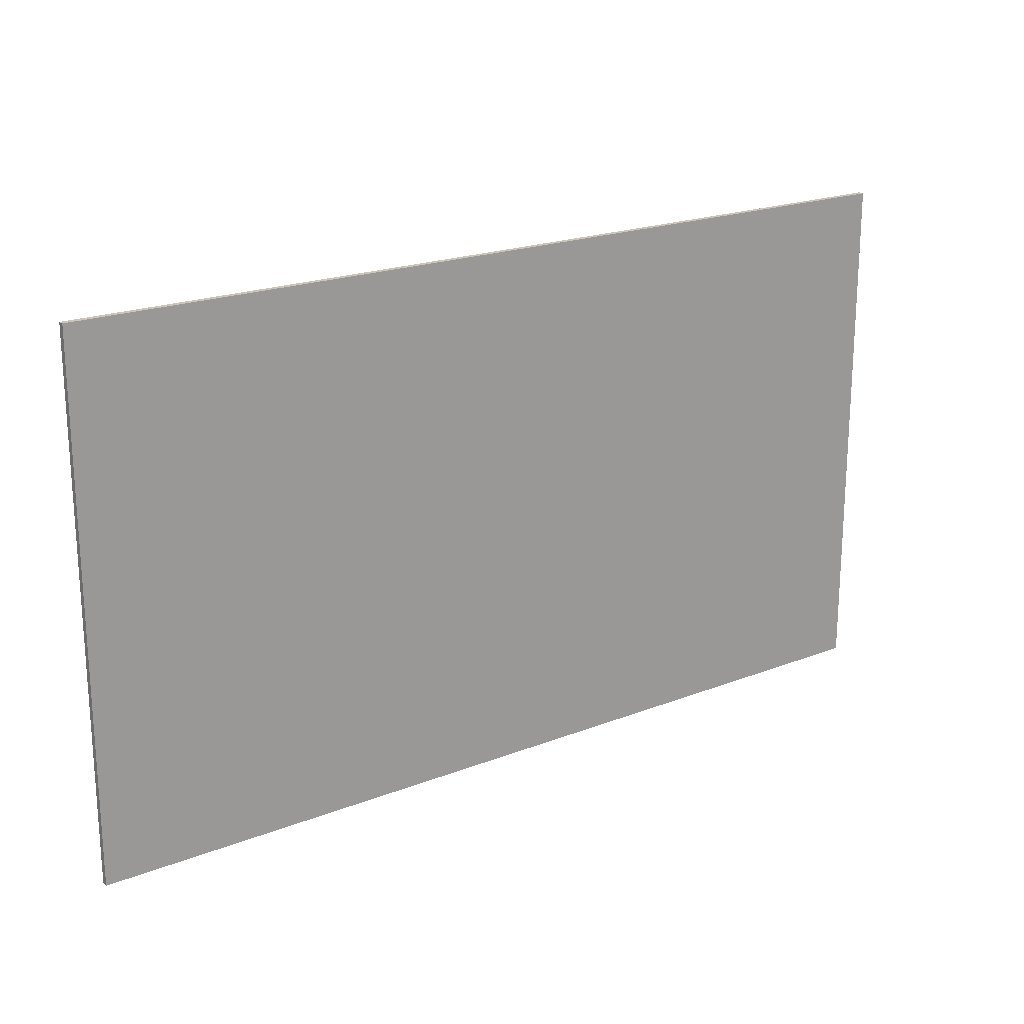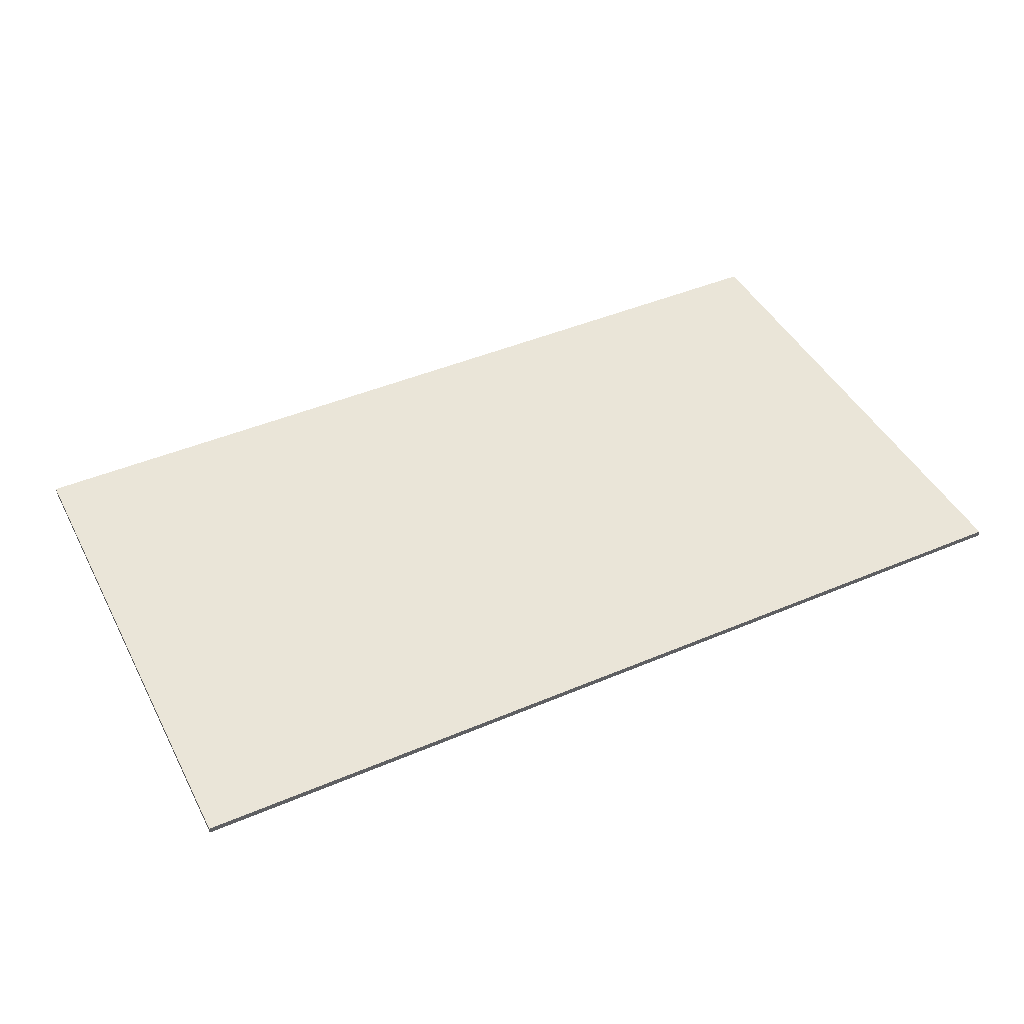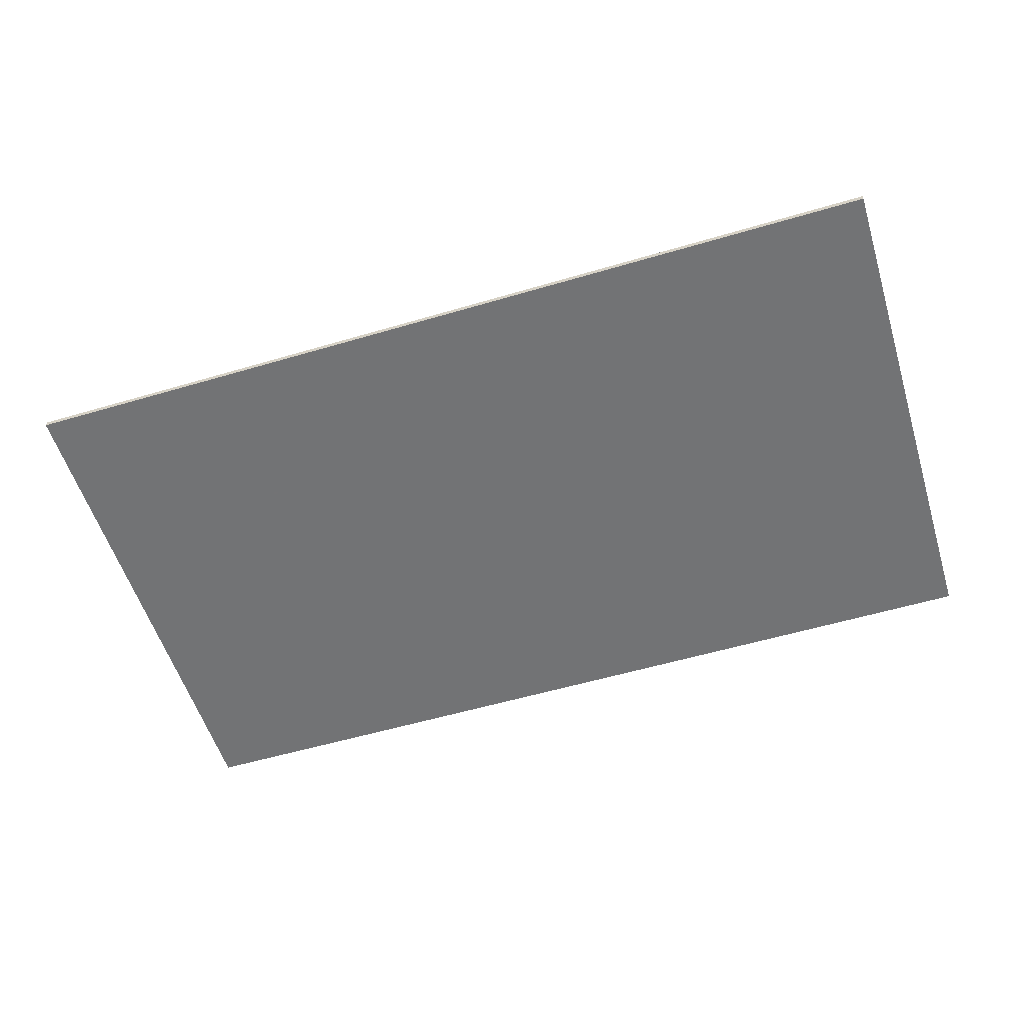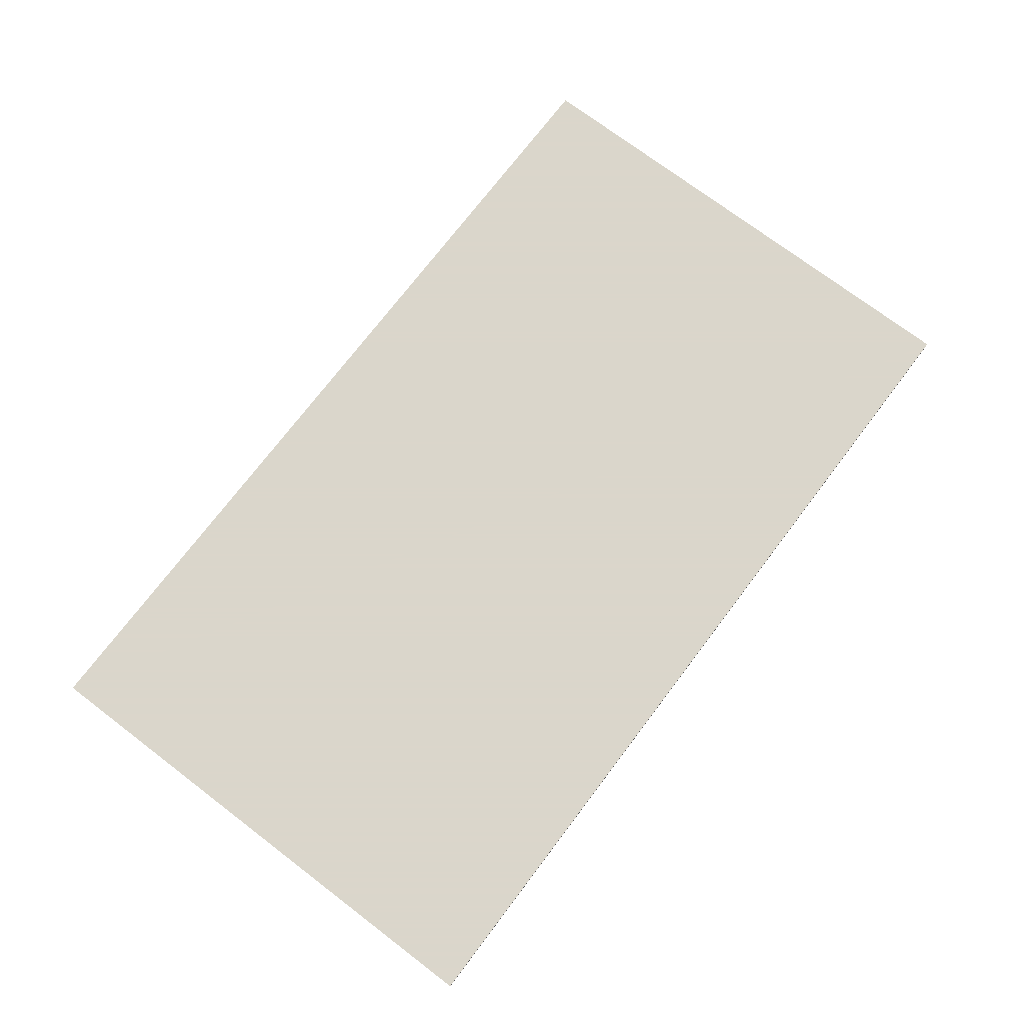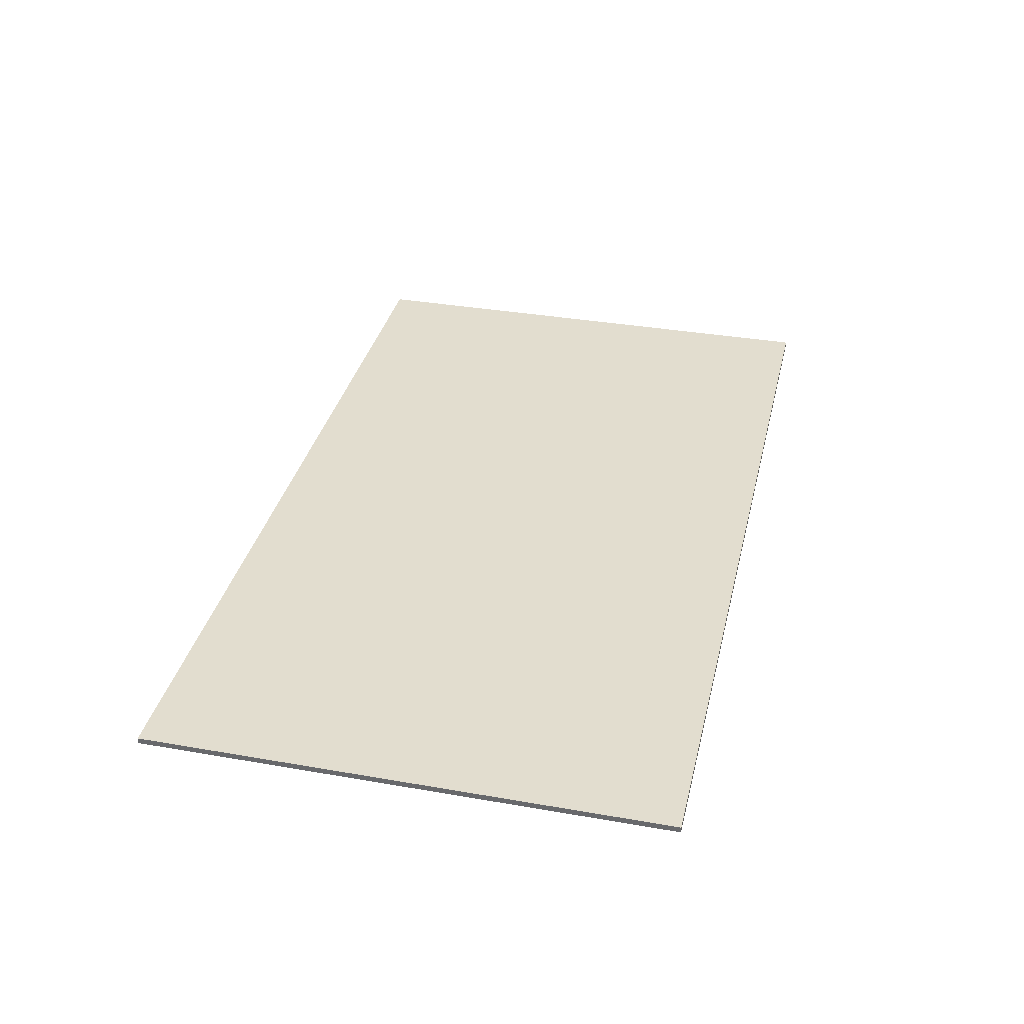
<metadata>
{"format":"obj","ext":"obj","renderer":"f3d","projection":"perspective","resolution":1024,"background":"white","views":[{"elev":20.3,"azim":144.5,"up":"+Z"},{"elev":44.5,"azim":153.7,"up":"+Y"},{"elev":-55.9,"azim":17.2,"up":"+Y"},{"elev":73.7,"azim":-52.8,"up":"+Y"},{"elev":35.0,"azim":-76.9,"up":"+Y"}]}
</metadata>
<code>
v 0.95 0 0.55
v 0.95 0 -0.55
v -0.95 0 -0.55
v -0.95 0 0.55
v -0.95 -0.0125 0.55
v 0.95 -0.0125 0.55
v 0.95 0 0.55
v -0.95 0 0.55
v -0.95 -0.0125 -0.55
v -0.95 -0.0125 0.55
v -0.95 0 0.55
v -0.95 0 -0.55
v 0.95 -0.0125 -0.55
v -0.95 -0.0125 -0.55
v -0.95 0 -0.55
v 0.95 0 -0.55
v 0.95 -0.0125 0.55
v 0.95 -0.0125 -0.55
v 0.95 0 -0.55
v 0.95 0 0.55
v 0.05 -0.0125 0.45
v 0.95 -0.0125 0.55
v -0.95 -0.0125 0.55
v -0.05 -0.0125 0.45
v -0.95 -0.0125 0.55
v -0.85 -0.0125 0.45
v -0.05 -0.0125 0.45
v -0.85 -0.0125 -0.45
v -0.85 -0.0125 0.45
v -0.95 -0.0125 0.55
v -0.95 -0.0125 -0.55
v -0.05 -0.0125 -0.45
v -0.85 -0.0125 -0.45
v -0.95 -0.0125 -0.55
v 0.95 -0.0125 -0.55
v 0.05 -0.0125 -0.45
v -0.05 -0.0125 -0.45
v 0.95 -0.0125 -0.55
v -0.05 -0.0125 -0.45
v 0.05 -0.0125 -0.45
v 0.05 -0.0125 0.45
v -0.05 -0.0125 0.45
v 0.85 -0.0125 -0.45
v 0.05 -0.0125 -0.45
v 0.95 -0.0125 -0.55
v 0.85 -0.0125 0.45
v 0.85 -0.0125 -0.45
v 0.95 -0.0125 -0.55
v 0.95 -0.0125 0.55
v 0.95 -0.0125 0.55
v 0.05 -0.0125 0.45
v 0.85 -0.0125 0.45
v -0.7665 -0.0125 -0.211
v -0.738 -0.0125 -0.2795
v -0.5555 -0.0125 -0.165
v -0.776 -0.0125 -0.1305
v -0.5345 -0.0125 -0.2009
v -0.738 -0.0125 -0.2795
v -0.6905 -0.0125 -0.336
v -0.627 -0.0125 -0.3785
v -0.5635 -0.0125 -0.1145
v -0.776 -0.0125 -0.1145
v -0.776 -0.0125 -0.1305
v -0.5555 -0.0125 -0.165
v -0.5005 -0.0125 -0.222
v -0.5345 -0.0125 -0.2009
v -0.627 -0.0125 -0.3785
v -0.55 -0.0125 -0.404
v -0.5005 -0.0125 -0.222
v -0.55 -0.0125 -0.404
v -0.46 -0.0125 -0.4125
v -0.453 -0.0125 -0.229
v -0.5555 -0.0125 -0.165
v -0.738 -0.0125 -0.2795
v -0.5345 -0.0125 -0.2009
v -0.485 -0.0125 0.082
v -0.501 -0.0125 -0.052
v -0.482 -0.0125 -0.052
v -0.4305 -0.0125 0.087
v -0.4305 -0.0125 0.087
v -0.482 -0.0125 -0.052
v -0.424 -0.0125 -0.057
v -0.3915 -0.0125 0.102
v -0.7465 -0.0125 0.2225
v -0.757 -0.0125 0.1485
v -0.5475 -0.0125 0.1485
v -0.5395 -0.0125 0.186
v -0.717 -0.0125 0.286
v -0.7465 -0.0125 0.2225
v -0.5395 -0.0125 0.186
v -0.669 -0.0125 0.3395
v -0.52 -0.0125 0.213
v -0.6055 -0.0125 0.379
v -0.669 -0.0125 0.3395
v -0.5395 -0.0125 0.186
v -0.485 -0.0125 0.082
v -0.501 -0.0125 0.082
v -0.501 -0.0125 -0.052
v -0.489 -0.0125 0.229
v -0.447 -0.0125 0.234
v -0.5295 -0.0125 0.403
v -0.6055 -0.0125 0.379
v -0.442 -0.0125 0.411
v -0.5295 -0.0125 0.403
v -0.447 -0.0125 0.234
v -0.3575 -0.0125 0.4045
v -0.6055 -0.0125 0.379
v -0.52 -0.0125 0.213
v -0.489 -0.0125 0.229
v -0.411 -0.0125 -0.223
v -0.453 -0.0125 -0.229
v -0.46 -0.0125 -0.4125
v -0.3625 -0.0125 -0.4045
v -0.28 -0.0125 -0.3805
v -0.3805 -0.0125 -0.2055
v -0.411 -0.0125 -0.223
v -0.3625 -0.0125 -0.4045
v -0.3615 -0.0125 -0.177
v -0.3805 -0.0125 -0.2055
v -0.2135 -0.0125 -0.3405
v -0.1645 -0.0125 -0.287
v -0.3915 -0.0125 0.102
v -0.424 -0.0125 -0.057
v -0.385 -0.0125 -0.0725
v -0.2305 -0.0125 0.032
v -0.2305 -0.0125 0.032
v -0.385 -0.0125 -0.0725
v -0.3625 -0.0125 -0.099
v -0.184 -0.0125 0.006
v -0.3615 -0.0125 -0.177
v -0.1645 -0.0125 -0.287
v -0.135 -0.0125 -0.2205
v -0.355 -0.0125 -0.138
v -0.151 -0.0125 -0.032
v -0.3625 -0.0125 -0.099
v -0.355 -0.0125 -0.138
v -0.1315 -0.0125 -0.081
v -0.125 -0.0125 -0.142
v -0.1315 -0.0125 -0.081
v -0.355 -0.0125 -0.138
v -0.135 -0.0125 -0.2205
v -0.3805 -0.0125 -0.2055
v -0.28 -0.0125 -0.3805
v -0.2135 -0.0125 -0.3405
v -0.184 -0.0125 0.006
v -0.3625 -0.0125 -0.099
v -0.151 -0.0125 -0.032
v -0.368 -0.0125 0.127
v -0.3915 -0.0125 0.102
v -0.2305 -0.0125 0.032
v -0.36 -0.0125 0.162
v -0.368 -0.0125 0.127
v -0.2305 -0.0125 0.032
v -0.193 -0.0125 0.059
v -0.3825 -0.0125 0.216
v -0.226 -0.0125 0.349
v -0.2855 -0.0125 0.3835
v -0.3575 -0.0125 0.4045
v -0.3825 -0.0125 0.216
v -0.36 -0.0125 0.162
v -0.181 -0.0125 0.303
v -0.226 -0.0125 0.349
v -0.3575 -0.0125 0.4045
v -0.447 -0.0125 0.234
v -0.3825 -0.0125 0.216
v -0.36 -0.0125 0.162
v -0.1665 -0.0125 0.0935
v -0.1505 -0.0125 0.1355
v -0.145 -0.0125 0.1845
v -0.154 -0.0125 0.2485
v -0.181 -0.0125 0.303
v -0.36 -0.0125 0.162
v -0.145 -0.0125 0.1845
v -0.36 -0.0125 0.162
v -0.193 -0.0125 0.059
v -0.1665 -0.0125 0.0935
v 0.474 -0.0125 -0.228
v 0.6955 -0.0125 -0.228
v 0.479 -0.0125 -0.051
v 0.2915 -0.0125 -0.051
v 0.1155 -0.0125 -0.228
v 0.474 -0.0125 -0.228
v 0.2915 -0.0125 -0.051
v 0.1155 -0.0125 -0.039
v 0.479 -0.0125 0.1765
v 0.479 -0.0125 0.389
v 0.1155 -0.0125 -0.039
v 0.2915 -0.0125 -0.051
v 0.474 -0.0125 -0.228
v 0.474 -0.0125 -0.39
v 0.6955 -0.0125 -0.39
v 0.6955 -0.0125 -0.228
v 0.6955 -0.0125 -0.228
v 0.788 -0.0125 -0.228
v 0.788 -0.0125 -0.051
v 0.6955 -0.0125 -0.051
v 0.479 -0.0125 -0.051
v 0.6955 -0.0125 -0.228
v 0.6955 -0.0125 -0.051
v 0.479 -0.0125 0.1765
v 0.479 -0.0125 0.1765
v 0.6955 -0.0125 -0.051
v 0.6955 -0.0125 0.389
v 0.479 -0.0125 0.389
v -0.442 -0.0125 0.411
v -0.05 -0.0125 0.45
v -0.85 -0.0125 0.45
v -0.5295 -0.0125 0.403
v -0.85 -0.0125 0.45
v -0.6055 -0.0125 0.379
v -0.5295 -0.0125 0.403
v -0.85 -0.0125 0.45
v -0.669 -0.0125 0.3395
v -0.6055 -0.0125 0.379
v -0.85 -0.0125 0.45
v -0.717 -0.0125 0.286
v -0.669 -0.0125 0.3395
v -0.85 -0.0125 0.45
v -0.7465 -0.0125 0.2225
v -0.717 -0.0125 0.286
v -0.85 -0.0125 0.45
v -0.757 -0.0125 0.1485
v -0.7465 -0.0125 0.2225
v -0.776 -0.0125 -0.1145
v -0.757 -0.0125 0.1485
v -0.85 -0.0125 0.45
v -0.85 -0.0125 -0.45
v -0.757 -0.0125 0.1485
v -0.776 -0.0125 -0.1145
v -0.5635 -0.0125 -0.1145
v -0.5475 -0.0125 0.1485
v -0.5475 -0.0125 0.1485
v -0.5635 -0.0125 -0.1145
v -0.501 -0.0125 0.082
v -0.5395 -0.0125 0.186
v -0.5395 -0.0125 0.186
v -0.501 -0.0125 0.082
v -0.485 -0.0125 0.082
v -0.52 -0.0125 0.213
v -0.52 -0.0125 0.213
v -0.485 -0.0125 0.082
v -0.4305 -0.0125 0.087
v -0.489 -0.0125 0.229
v -0.489 -0.0125 0.229
v -0.4305 -0.0125 0.087
v -0.3915 -0.0125 0.102
v -0.447 -0.0125 0.234
v -0.447 -0.0125 0.234
v -0.3915 -0.0125 0.102
v -0.368 -0.0125 0.127
v -0.3825 -0.0125 0.216
v -0.3825 -0.0125 0.216
v -0.368 -0.0125 0.127
v -0.36 -0.0125 0.162
v -0.501 -0.0125 -0.052
v -0.501 -0.0125 0.082
v -0.5635 -0.0125 -0.1145
v -0.5555 -0.0125 -0.165
v -0.482 -0.0125 -0.052
v -0.501 -0.0125 -0.052
v -0.5555 -0.0125 -0.165
v -0.5345 -0.0125 -0.2009
v -0.424 -0.0125 -0.057
v -0.482 -0.0125 -0.052
v -0.5345 -0.0125 -0.2009
v -0.5005 -0.0125 -0.222
v -0.385 -0.0125 -0.0725
v -0.424 -0.0125 -0.057
v -0.5005 -0.0125 -0.222
v -0.453 -0.0125 -0.229
v -0.3625 -0.0125 -0.099
v -0.385 -0.0125 -0.0725
v -0.453 -0.0125 -0.229
v -0.411 -0.0125 -0.223
v -0.355 -0.0125 -0.138
v -0.3625 -0.0125 -0.099
v -0.411 -0.0125 -0.223
v -0.3805 -0.0125 -0.2055
v -0.355 -0.0125 -0.138
v -0.3805 -0.0125 -0.2055
v -0.3615 -0.0125 -0.177
v -0.776 -0.0125 -0.1145
v -0.85 -0.0125 -0.45
v -0.776 -0.0125 -0.1305
v -0.776 -0.0125 -0.1305
v -0.85 -0.0125 -0.45
v -0.7665 -0.0125 -0.211
v -0.7665 -0.0125 -0.211
v -0.85 -0.0125 -0.45
v -0.738 -0.0125 -0.2795
v -0.738 -0.0125 -0.2795
v -0.85 -0.0125 -0.45
v -0.6905 -0.0125 -0.336
v -0.6905 -0.0125 -0.336
v -0.85 -0.0125 -0.45
v -0.627 -0.0125 -0.3785
v -0.627 -0.0125 -0.3785
v -0.85 -0.0125 -0.45
v -0.55 -0.0125 -0.404
v -0.55 -0.0125 -0.404
v -0.85 -0.0125 -0.45
v -0.46 -0.0125 -0.4125
v -0.28 -0.0125 -0.3805
v -0.3625 -0.0125 -0.4045
v -0.05 -0.0125 -0.45
v -0.2135 -0.0125 -0.3405
v -0.28 -0.0125 -0.3805
v -0.05 -0.0125 -0.45
v -0.1645 -0.0125 -0.287
v -0.2135 -0.0125 -0.3405
v -0.05 -0.0125 -0.45
v -0.135 -0.0125 -0.2205
v -0.1645 -0.0125 -0.287
v -0.05 -0.0125 -0.45
v -0.125 -0.0125 -0.142
v -0.135 -0.0125 -0.2205
v -0.05 -0.0125 -0.45
v -0.125 -0.0125 -0.142
v -0.05 -0.0125 -0.45
v -0.05 -0.0125 0.45
v -0.1315 -0.0125 -0.081
v -0.1315 -0.0125 -0.081
v -0.05 -0.0125 0.45
v -0.1505 -0.0125 0.1355
v -0.151 -0.0125 -0.032
v -0.151 -0.0125 -0.032
v -0.1505 -0.0125 0.1355
v -0.1665 -0.0125 0.0935
v -0.184 -0.0125 0.006
v -0.1665 -0.0125 0.0935
v -0.193 -0.0125 0.059
v -0.184 -0.0125 0.006
v -0.193 -0.0125 0.059
v -0.2305 -0.0125 0.032
v -0.184 -0.0125 0.006
v -0.05 -0.0125 0.45
v -0.145 -0.0125 0.1845
v -0.1505 -0.0125 0.1355
v -0.05 -0.0125 0.45
v -0.154 -0.0125 0.2485
v -0.145 -0.0125 0.1845
v -0.05 -0.0125 0.45
v -0.181 -0.0125 0.303
v -0.154 -0.0125 0.2485
v -0.05 -0.0125 0.45
v -0.226 -0.0125 0.349
v -0.181 -0.0125 0.303
v -0.05 -0.0125 0.45
v -0.2855 -0.0125 0.3835
v -0.226 -0.0125 0.349
v -0.05 -0.0125 0.45
v -0.3575 -0.0125 0.4045
v -0.2855 -0.0125 0.3835
v -0.05 -0.0125 0.45
v -0.442 -0.0125 0.411
v -0.3575 -0.0125 0.4045
v 0.85 -0.0125 0.45
v 0.05 -0.0125 0.45
v 0.479 -0.0125 0.389
v 0.6955 -0.0125 0.389
v 0.05 -0.0125 0.45
v 0.1155 -0.0125 -0.039
v 0.479 -0.0125 0.389
v 0.1155 -0.0125 -0.039
v 0.05 -0.0125 0.45
v 0.05 -0.0125 -0.45
v 0.1155 -0.0125 -0.228
v 0.474 -0.0125 -0.228
v 0.1155 -0.0125 -0.228
v 0.05 -0.0125 -0.45
v 0.474 -0.0125 -0.39
v 0.474 -0.0125 -0.39
v 0.05 -0.0125 -0.45
v 0.85 -0.0125 -0.45
v 0.6955 -0.0125 -0.39
v 0.6955 -0.0125 -0.228
v 0.6955 -0.0125 -0.39
v 0.85 -0.0125 -0.45
v 0.788 -0.0125 -0.228
v 0.788 -0.0125 -0.051
v 0.788 -0.0125 -0.228
v 0.85 -0.0125 -0.45
v 0.85 -0.0125 0.45
v 0.6955 -0.0125 -0.051
v 0.788 -0.0125 -0.051
v 0.85 -0.0125 0.45
v 0.6955 -0.0125 0.389
v 0.479 -0.0125 0.1765
v 0.2915 -0.0125 -0.051
v 0.479 -0.0125 -0.051
v -0.46 -0.0125 -0.4125
v -0.85 -0.0125 -0.45
v -0.05 -0.0125 -0.45
v -0.3625 -0.0125 -0.4045
g mesh556968
f 1 2 3
f 3 4 1
f 5 6 7
f 7 8 5
f 9 10 11
f 11 12 9
f 13 14 15
f 15 16 13
f 17 18 19
f 19 20 17
f 21 22 23
f 23 24 21
f 25 26 27
f 28 29 30
f 30 31 28
f 32 33 34
f 34 35 32
f 36 37 38
f 39 40 41
f 41 42 39
f 43 44 45
f 46 47 48
f 48 49 46
f 50 51 52
f 53 54 55
f 55 56 53
f 57 58 59
f 59 60 57
f 61 62 63
f 63 64 61
f 65 66 67
f 67 68 65
f 69 70 71
f 71 72 69
f 73 74 75
f 76 77 78
f 78 79 76
f 80 81 82
f 82 83 80
f 84 85 86
f 86 87 84
f 88 89 90
f 90 91 88
f 92 93 94
f 94 95 92
f 96 97 98
f 99 100 101
f 101 102 99
f 103 104 105
f 105 106 103
f 107 108 109
f 110 111 112
f 112 113 110
f 114 115 116
f 116 117 114
f 118 119 120
f 120 121 118
f 122 123 124
f 124 125 122
f 126 127 128
f 128 129 126
f 130 131 132
f 132 133 130
f 134 135 136
f 136 137 134
f 138 139 140
f 140 141 138
f 142 143 144
f 145 146 147
f 148 149 150
f 151 152 153
f 153 154 151
f 155 156 157
f 157 158 155
f 159 160 161
f 161 162 159
f 163 164 165
f 166 167 168
f 168 169 166
f 170 171 172
f 172 173 170
f 174 175 176
f 177 178 179
f 179 180 177
f 181 182 183
f 183 184 181
f 185 186 187
f 187 188 185
f 189 190 191
f 191 192 189
f 193 194 195
f 195 196 193
f 197 198 199
f 199 200 197
f 201 202 203
f 203 204 201
f 205 206 207
f 207 208 205
f 209 210 211
f 212 213 214
f 215 216 217
f 218 219 220
f 221 222 223
f 224 225 226
f 226 227 224
f 228 229 230
f 230 231 228
f 232 233 234
f 234 235 232
f 236 237 238
f 238 239 236
f 240 241 242
f 242 243 240
f 244 245 246
f 246 247 244
f 248 249 250
f 250 251 248
f 252 253 254
f 255 256 257
f 257 258 255
f 259 260 261
f 261 262 259
f 263 264 265
f 265 266 263
f 267 268 269
f 269 270 267
f 271 272 273
f 273 274 271
f 275 276 277
f 277 278 275
f 279 280 281
f 282 283 284
f 285 286 287
f 288 289 290
f 291 292 293
f 294 295 296
f 297 298 299
f 300 301 302
f 303 304 305
f 306 307 308
f 309 310 311
f 312 313 314
f 315 316 317
f 318 319 320
f 320 321 318
f 322 323 324
f 324 325 322
f 326 327 328
f 328 329 326
f 330 331 332
f 333 334 335
f 336 337 338
f 339 340 341
f 342 343 344
f 345 346 347
f 348 349 350
f 351 352 353
f 354 355 356
f 357 358 359
f 359 360 357
f 361 362 363
f 364 365 366
f 366 367 364
f 368 369 370
f 370 371 368
f 372 373 374
f 374 375 372
f 376 377 378
f 378 379 376
f 380 381 382
f 382 383 380
f 384 385 386
f 386 387 384
f 388 389 390
f 391 392 393
f 393 394 391

</code>
